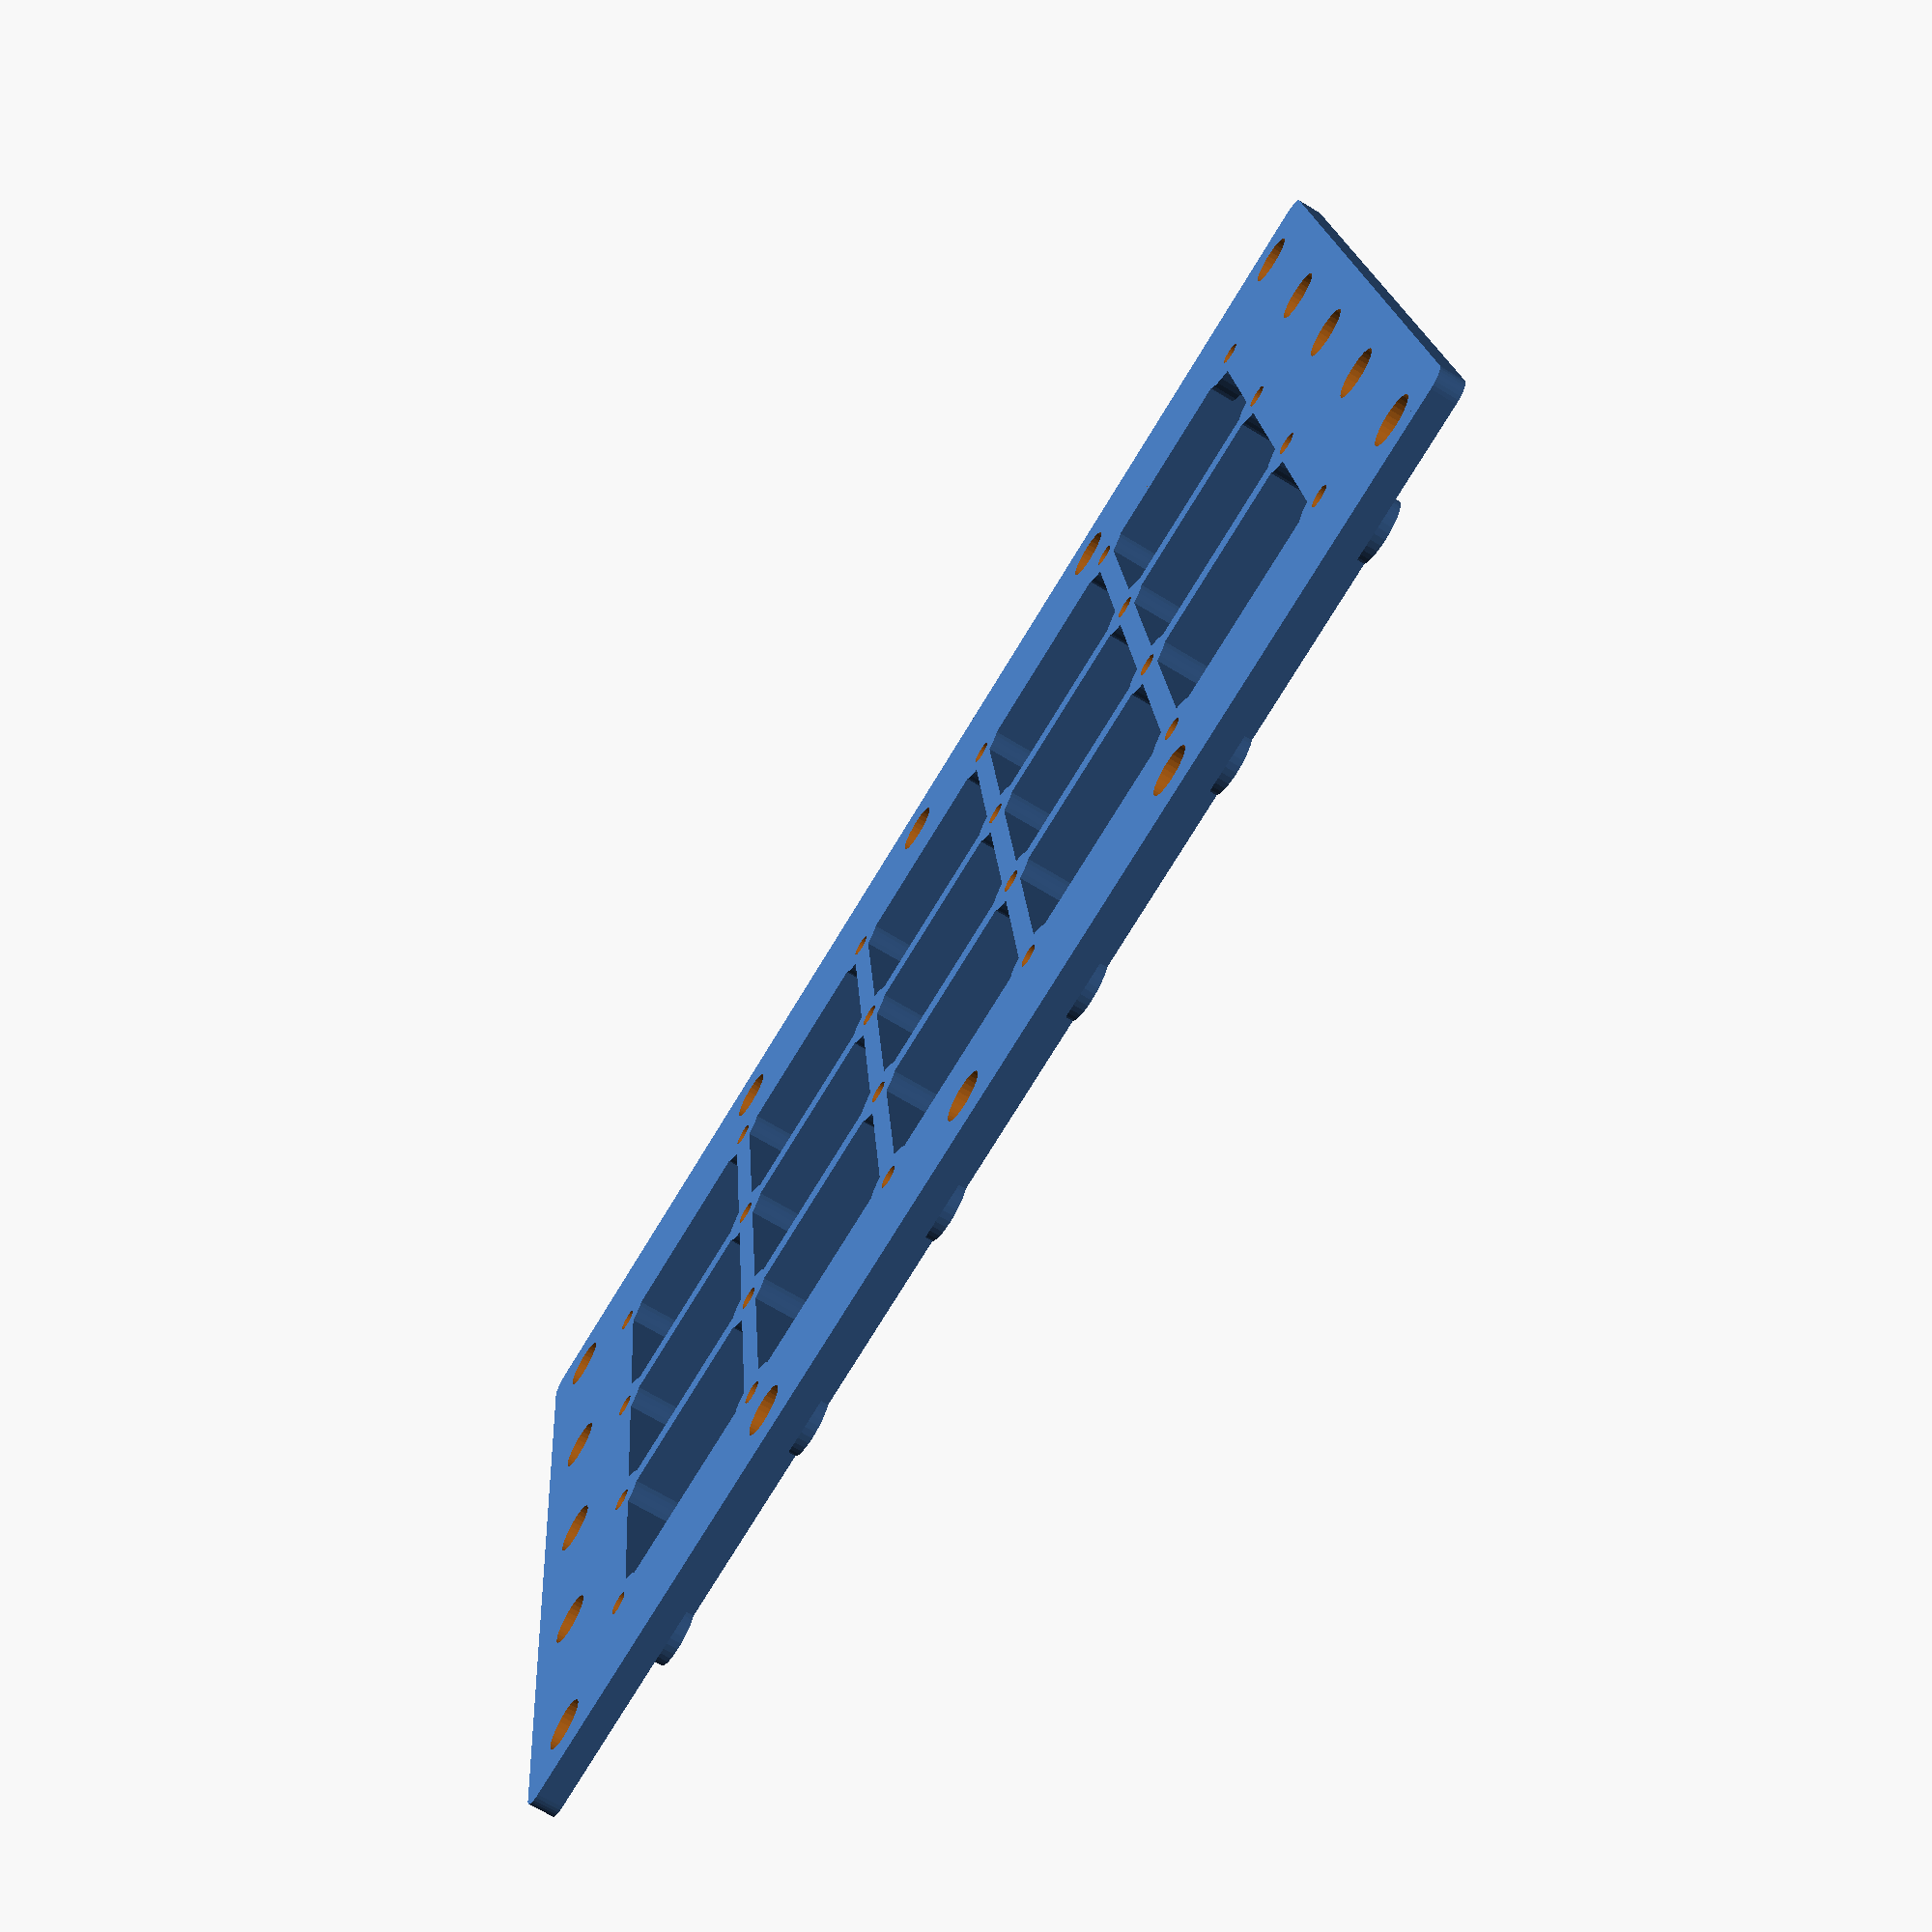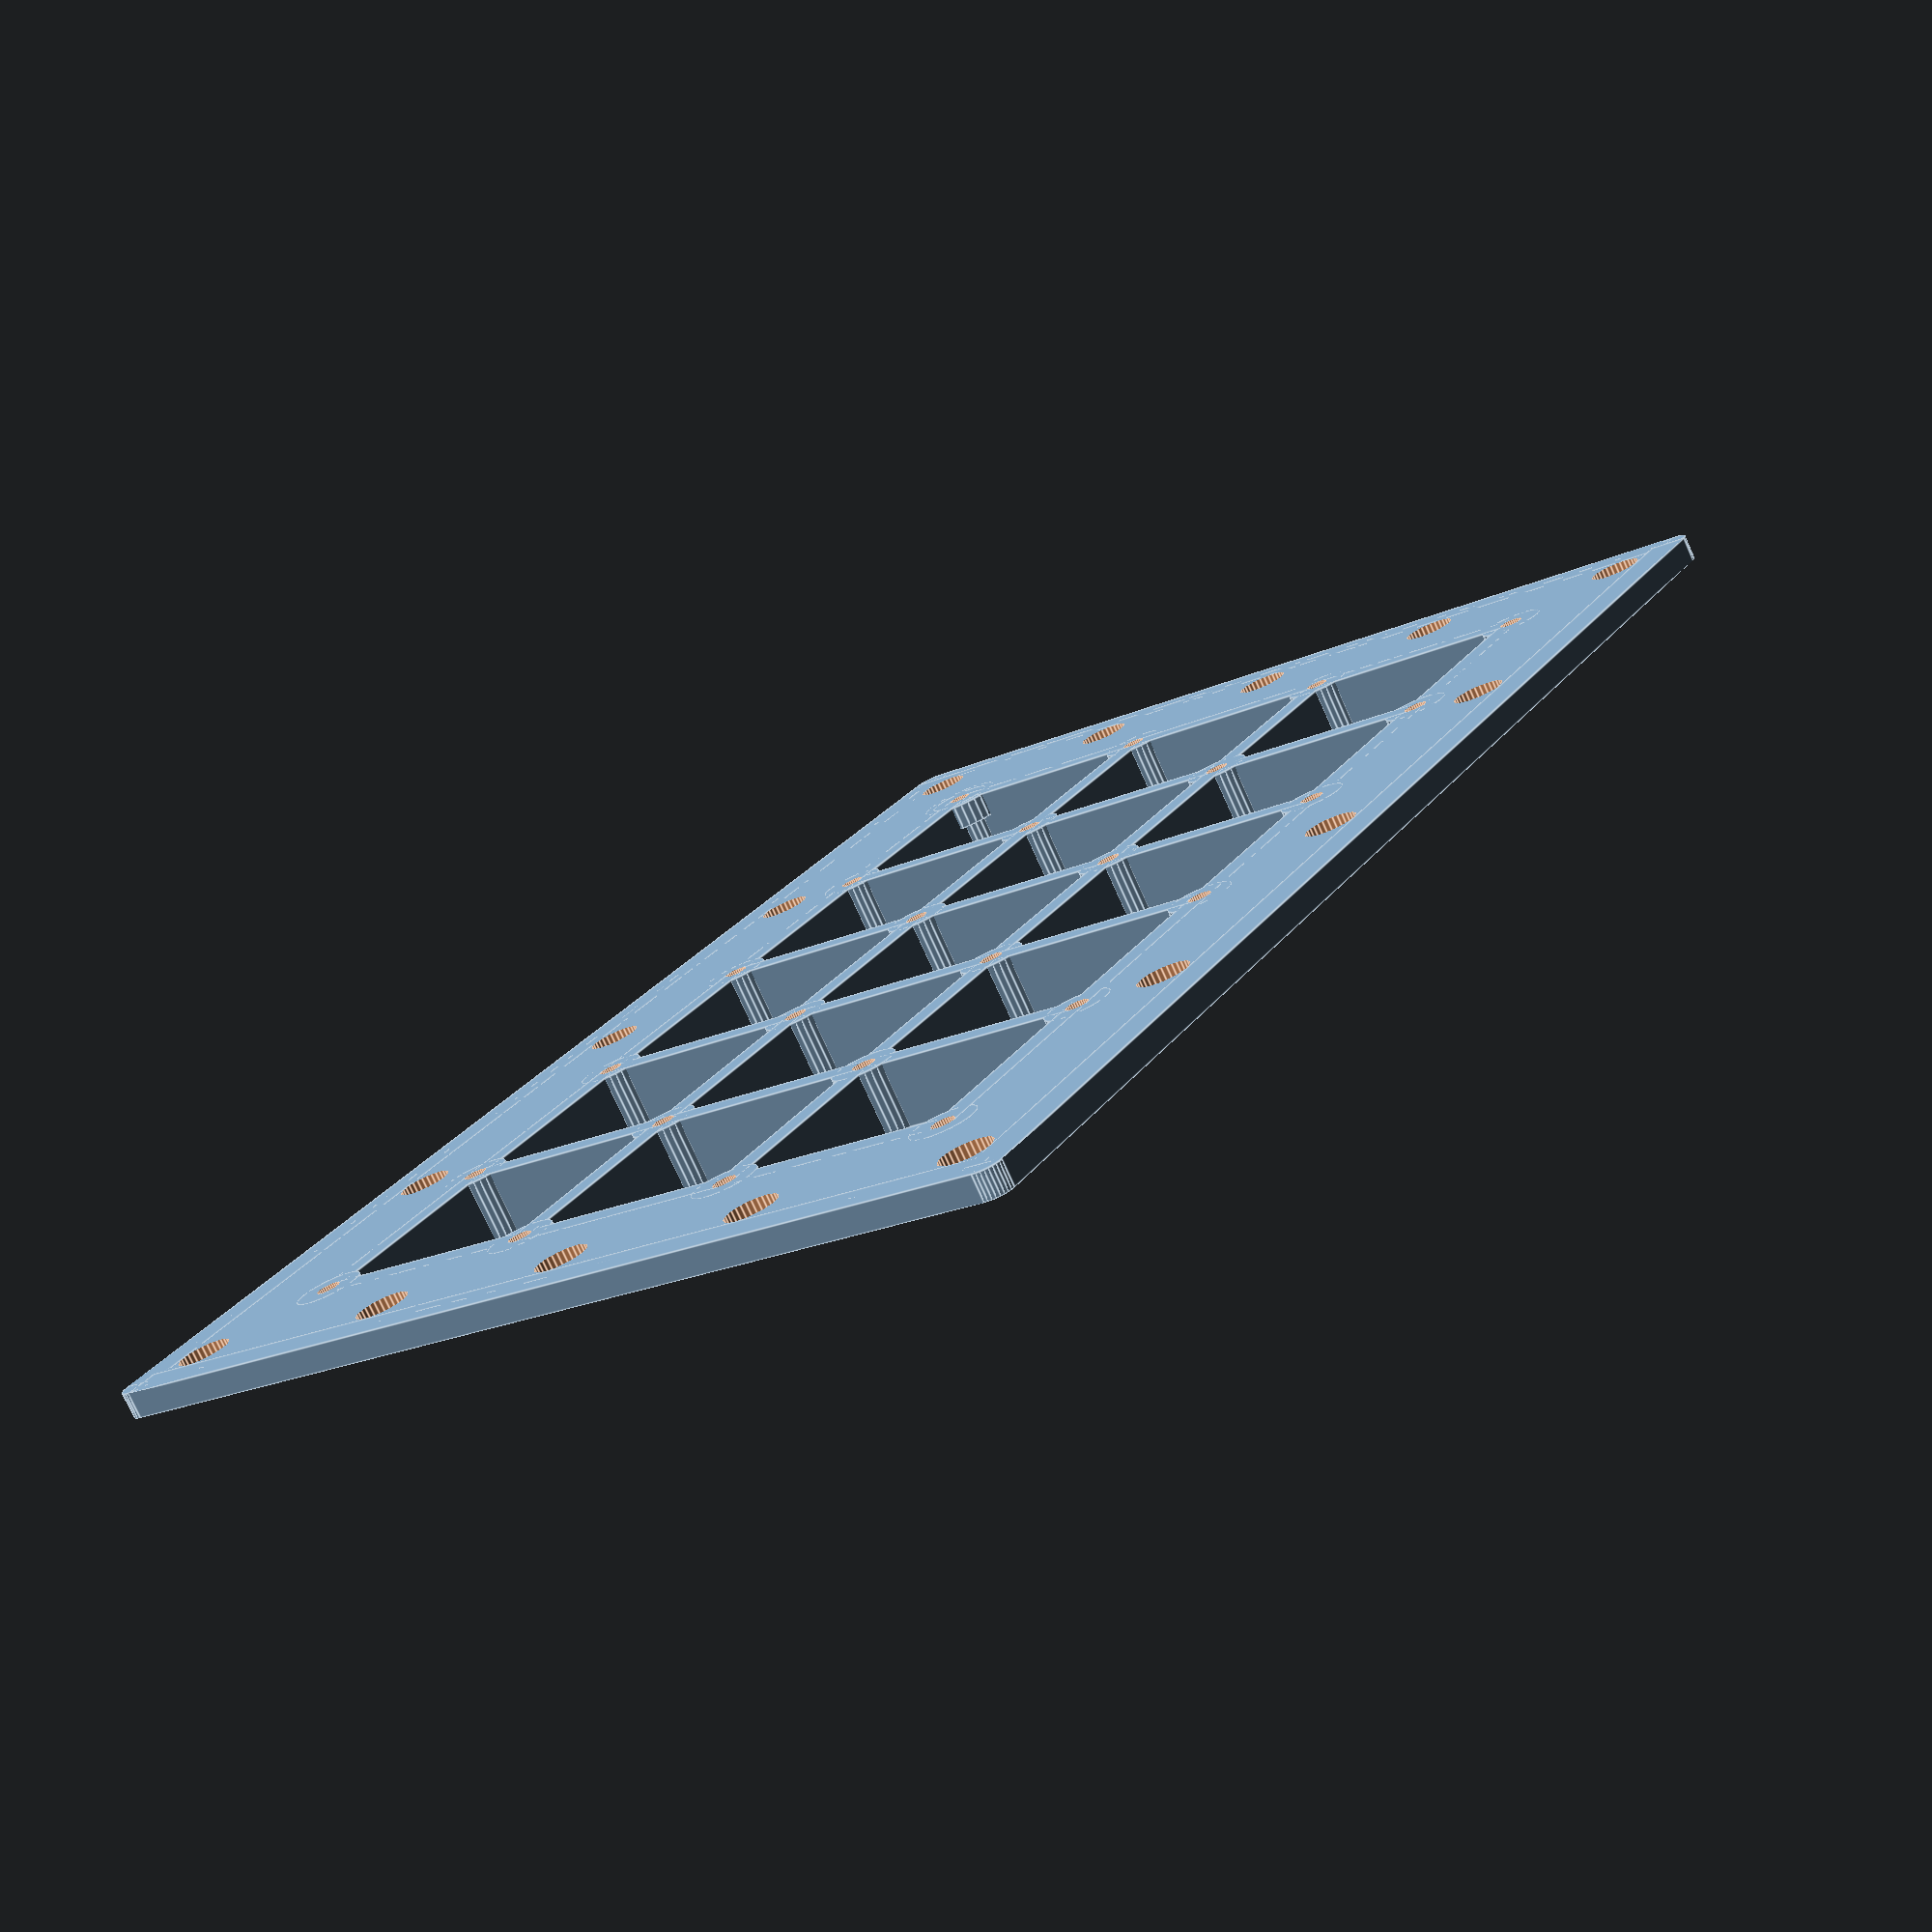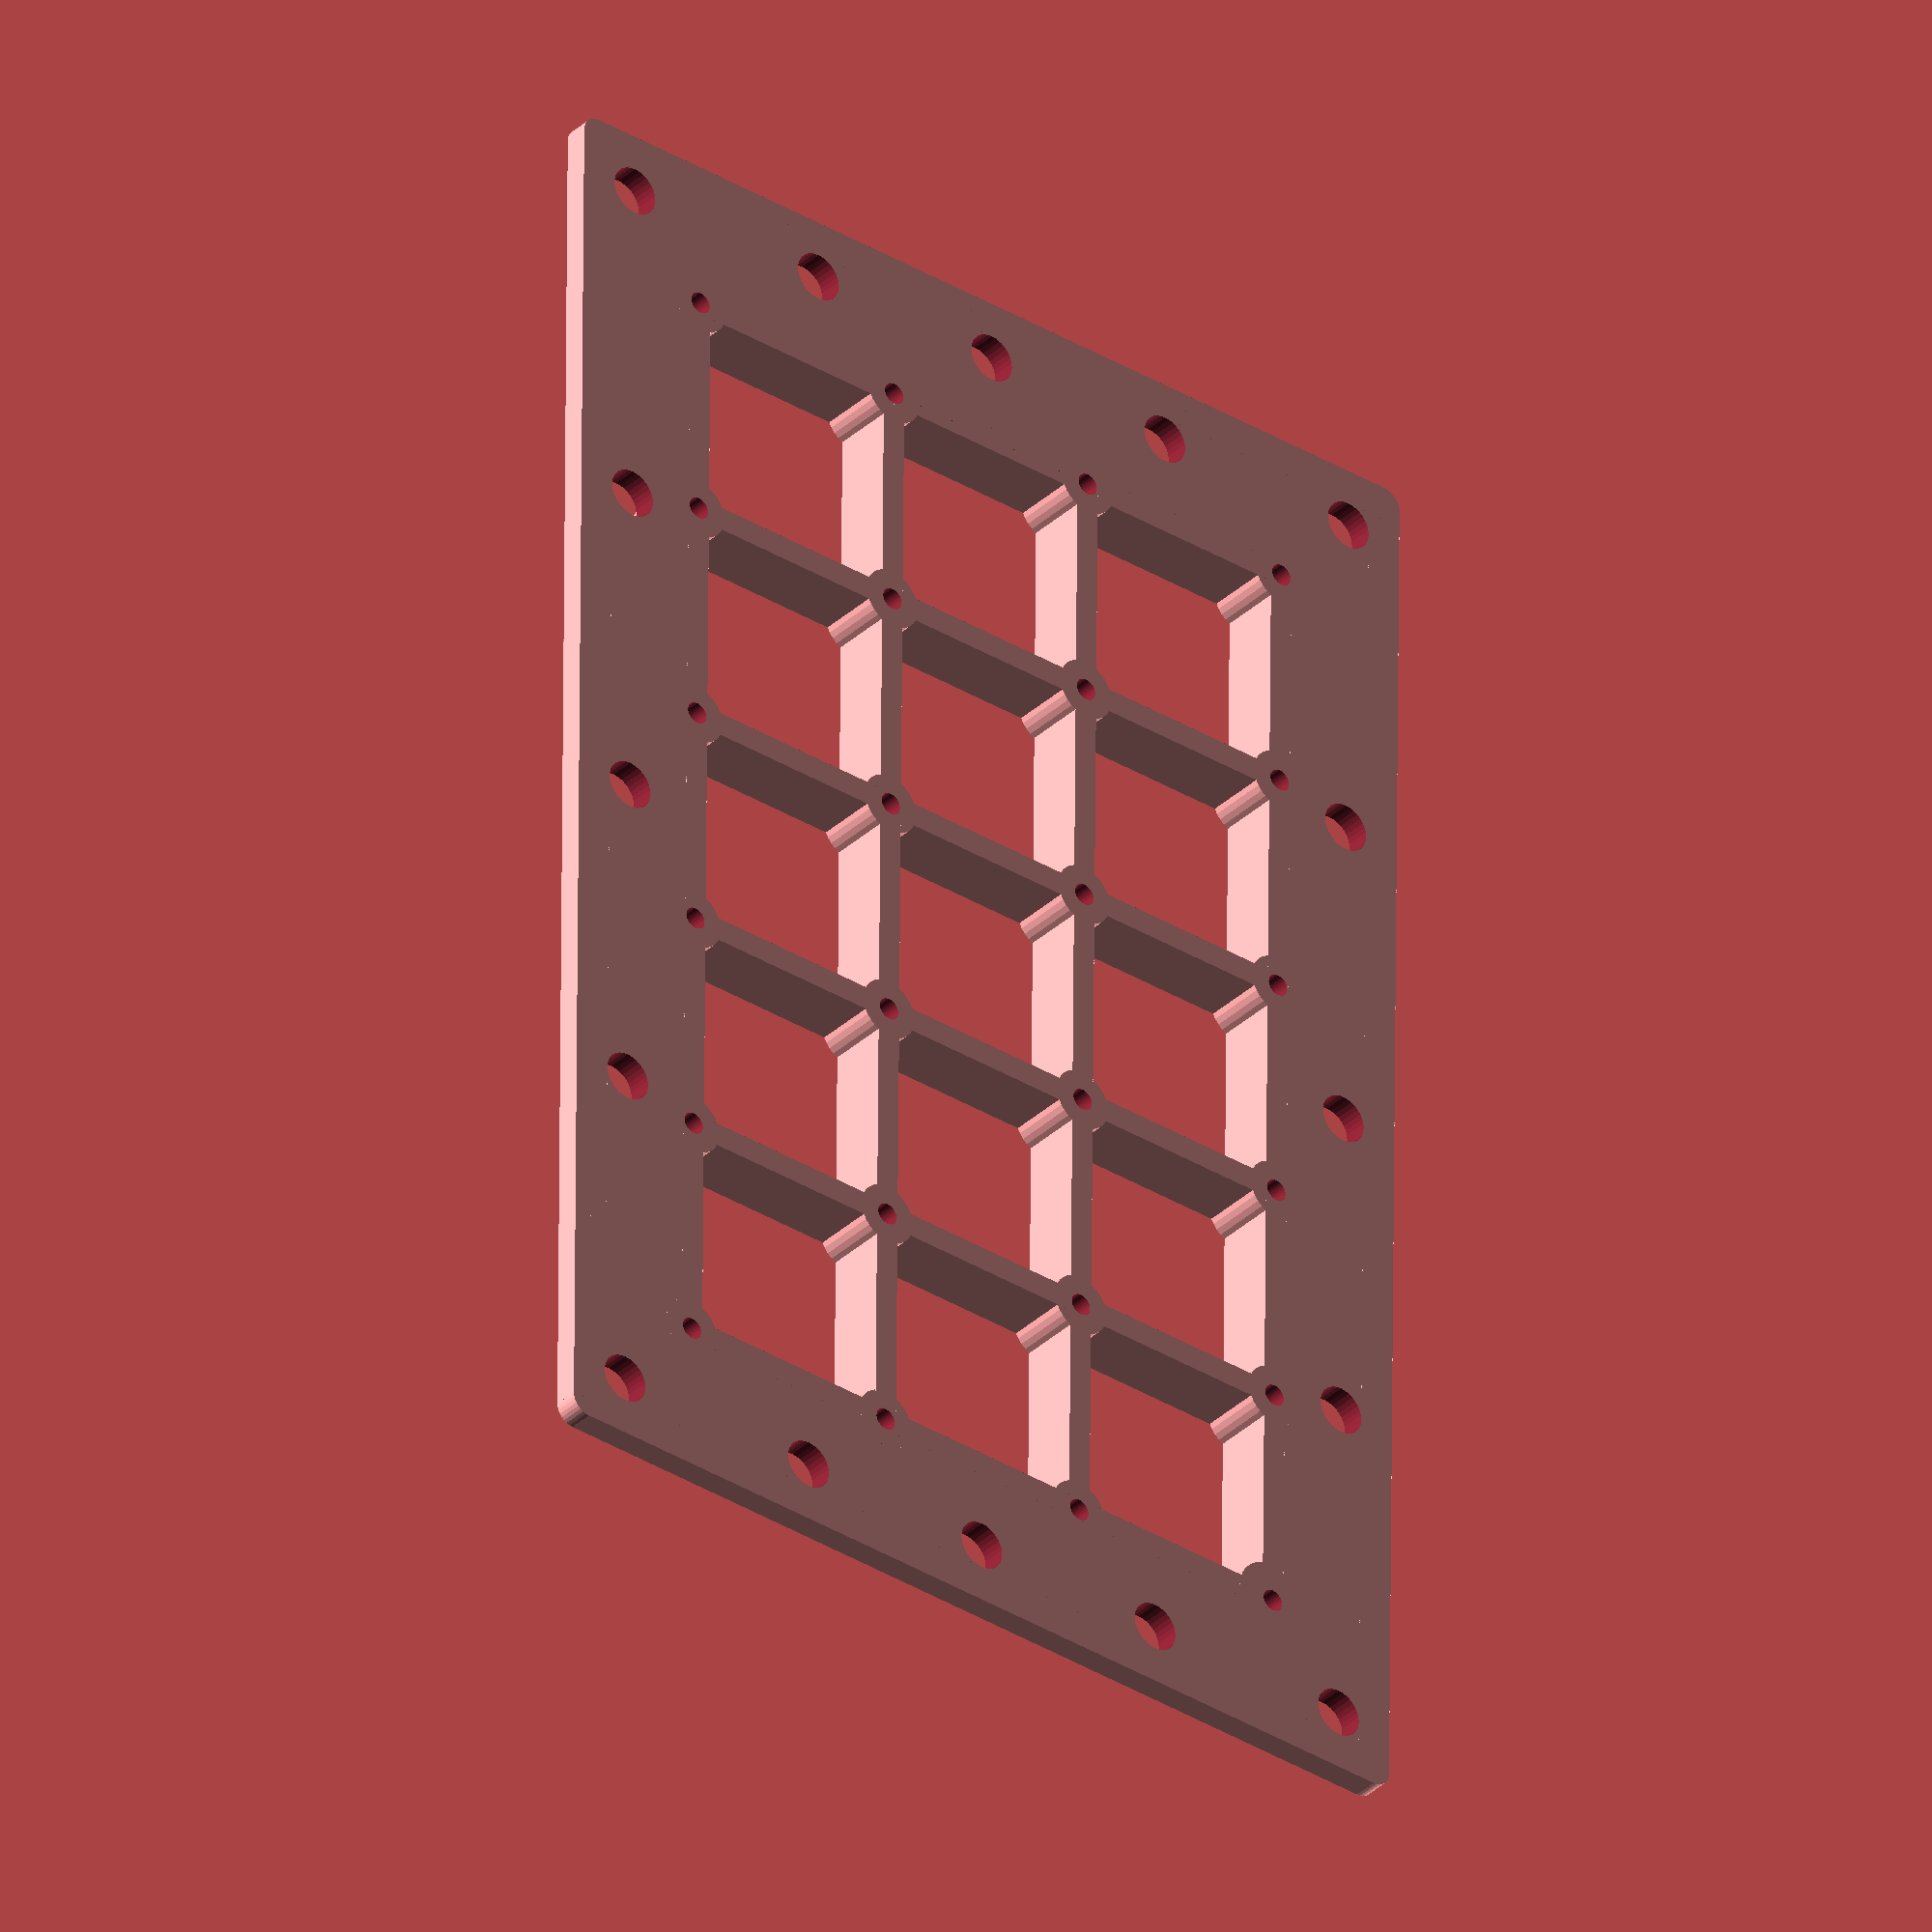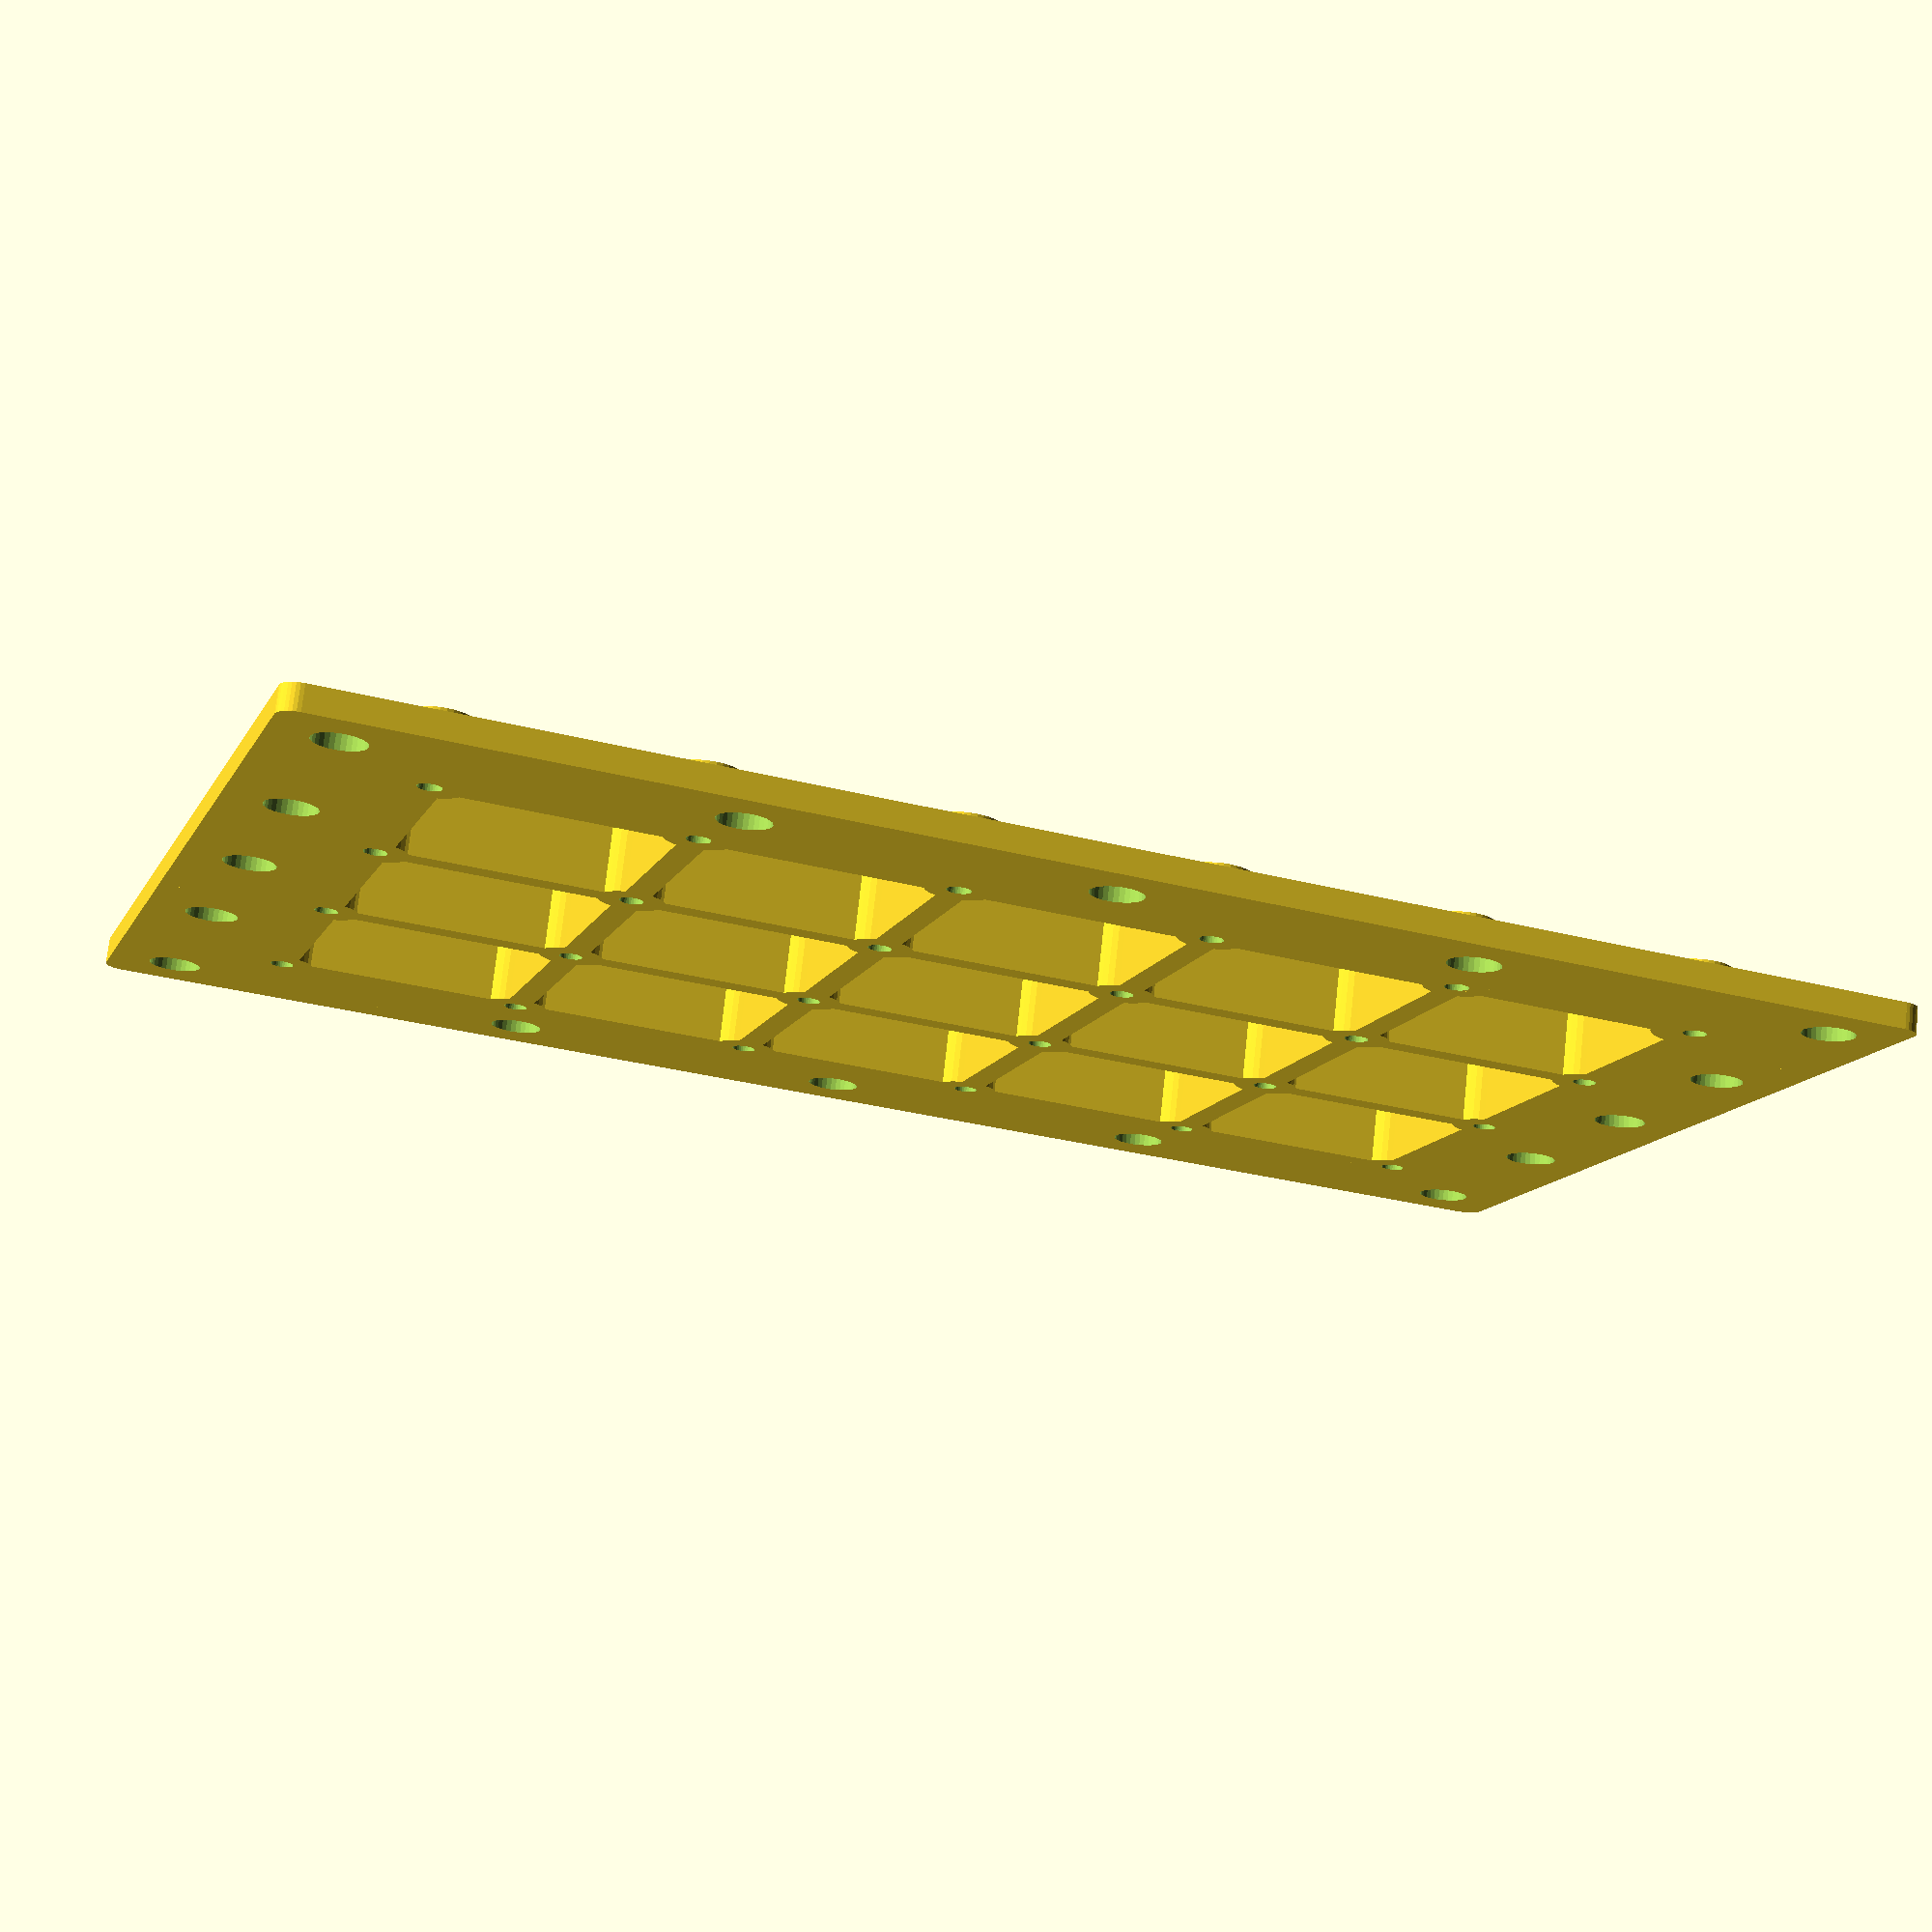
<openscad>
//OpenSCAD-Skript

//Moduldefinition mit Parametern
//---------------------------------------------------------------------
module support (
//Parameter
b=120,      //Breite der Frontplatte
h=80,       //Höhe der Frontplatte
dick=2,     //Auflagedicke des Rahmens
chmfr=3,    //Maß der Kante (muss identisch sein mit Rahmen chmfr)
chmtyp=1,   //Typ der Kante 0:Fase, 1:Rundung (muss identisch sein mit Rahmen chmtyp)
fnn=32,     //Definition Anzahl Facetten der Rundung (muss identisch sein mit Rahmen fnn)
//Bohrungen außen (muss identisch sein mit Bohrungen Rahmen)
x01=-55,y01=-35,d01=4,
x02=-55,y02=+35,d02=4,
x03=+55,y03=+35,d03=4,
x04=+55,y04=-35,d04=4,
x05=-55,y05=0,d05=4,
x06=+55,y06=0,d06=4,
x07=0,y07=-35,d07=4,
x08=0,y08=+35,d08=4,
x09=-55,y09=-17,d09=4,
x10=+55,y10=+-17,d10=4,
x11=-55,y11=+17,d11=4,
x12=+55,y12=+17,d12=4,
x13=-27,y13=+35,d13=4,
x14=-27,y14=-35,d14=4,
x15=+27,y15=+35,d15=4,
x16=+27,y16=-35,d16=4,
//Raster (muss identisch sein mit Rahmen x,y,segment) 
x=5,y=3,segment=19,
//Rasteroffsets (muss identisch sein mit Rahmen x_off,y_off)
x_off=0,y_off=0,
//Eintauchtiefe der Stützstruktur ins Gehäuse
intr=3,
//Rasterbohrungen und Stützgitter
diab=1.8,   //Bohrung für selbstschneidende Schrauben
diamat=5,   //Materialdurchmesser für Schraubenbefestigung
wall=2,     //Wandstärke Verbindungsstreben
//Strebendefinition vertikale Streben
vv25 = [1,1,1,1,1,1,1,1,1,1,1,1,1,1,1,1,1,1,1,1,1,1,1,1,1],
vv24 = [1,1,1,1,1,1,1,1,1,1,1,1,1,1,1,1,1,1,1,1,1,1,1,1,1],
vv23 = [1,1,1,1,1,1,1,1,1,1,1,1,1,1,1,1,1,1,1,1,1,1,1,1,1],
vv22 = [1,1,1,1,1,1,1,1,1,1,1,1,1,1,1,1,1,1,1,1,1,1,1,1,1],
vv21 = [1,1,1,1,1,1,1,1,1,1,1,1,1,1,1,1,1,1,1,1,1,1,1,1,1],
vv20 = [1,1,1,1,1,1,1,1,1,1,1,1,1,1,1,1,1,1,1,1,1,1,1,1,1],
vv19 = [1,1,1,1,1,1,1,1,1,1,1,1,1,1,1,1,1,1,1,1,1,1,1,1,1],
vv18 = [1,1,1,1,1,1,1,1,1,1,1,1,1,1,1,1,1,1,1,1,1,1,1,1,1],
vv17 = [1,1,1,1,1,1,1,1,1,1,1,1,1,1,1,1,1,1,1,1,1,1,1,1,1],
vv16 = [1,1,1,1,1,1,1,1,1,1,1,1,1,1,1,1,1,1,1,1,1,1,1,1,1],
vv15 = [1,1,1,1,1,1,1,1,1,1,1,1,1,1,1,1,1,1,1,1,1,1,1,1,1],
vv14 = [1,1,1,1,1,1,1,1,1,1,1,1,1,1,1,1,1,1,1,1,1,1,1,1,1],
vv13 = [1,1,1,1,1,1,1,1,1,1,1,1,1,1,1,1,1,1,1,1,1,1,1,1,1],
vv12 = [1,1,1,1,1,1,1,1,1,1,1,1,1,1,1,1,1,1,1,1,1,1,1,1,1],
vv11 = [1,1,1,1,1,1,1,1,1,1,1,1,1,1,1,1,1,1,1,1,1,1,1,1,1],
vv10 = [1,1,1,1,1,1,1,1,1,1,1,1,1,1,1,1,1,1,1,1,1,1,1,1,1],
vv09 = [1,1,1,1,1,1,1,1,1,1,1,1,1,1,1,1,1,1,1,1,1,1,1,1,1],
vv08 = [1,1,1,1,1,1,1,1,1,1,1,1,1,1,1,1,1,1,1,1,1,1,1,1,1],
vv07 = [1,1,1,1,1,1,1,1,1,1,1,1,1,1,1,1,1,1,1,1,1,1,1,1,1],
vv06 = [1,1,1,1,1,1,1,1,1,1,1,1,1,1,1,1,1,1,1,1,1,1,1,1,1],
vv05 = [1,1,1,1,1,1,1,1,1,1,1,1,1,1,1,1,1,1,1,1,1,1,1,1,1],
vv04 = [1,1,1,1,1,1,1,1,1,1,1,1,1,1,1,1,1,1,1,1,1,1,1,1,1],
vv03 = [1,1,1,1,1,1,1,1,1,1,1,1,1,1,1,1,1,1,1,1,1,1,1,1,1],
vv02 = [1,1,1,1,1,1,1,1,1,1,1,1,1,1,1,1,1,1,1,1,1,1,1,1,1],
vv01 = [1,1,1,1,1,1,1,1,1,1,1,1,1,1,1,1,1,1,1,1,1,1,1,1,1],
//Strebendefinition horizontale Streben
vh25 = [1,1,1,1,1,1,1,1,1,1,1,1,1,1,1,1,1,1,1,1,1,1,1,1,1],
vh24 = [1,1,1,1,1,1,1,1,1,1,1,1,1,1,1,1,1,1,1,1,1,1,1,1,1],
vh23 = [1,1,1,1,1,1,1,1,1,1,1,1,1,1,1,1,1,1,1,1,1,1,1,1,1],
vh22 = [1,1,1,1,1,1,1,1,1,1,1,1,1,1,1,1,1,1,1,1,1,1,1,1,1],
vh21 = [1,1,1,1,1,1,1,1,1,1,1,1,1,1,1,1,1,1,1,1,1,1,1,1,1],
vh20 = [1,1,1,1,1,1,1,1,1,1,1,1,1,1,1,1,1,1,1,1,1,1,1,1,1],
vh19 = [1,1,1,1,1,1,1,1,1,1,1,1,1,1,1,1,1,1,1,1,1,1,1,1,1],
vh18 = [1,1,1,1,1,1,1,1,1,1,1,1,1,1,1,1,1,1,1,1,1,1,1,1,1],
vh17 = [1,1,1,1,1,1,1,1,1,1,1,1,1,1,1,1,1,1,1,1,1,1,1,1,1],
vh16 = [1,1,1,1,1,1,1,1,1,1,1,1,1,1,1,1,1,1,1,1,1,1,1,1,1],
vh15 = [1,1,1,1,1,1,1,1,1,1,1,1,1,1,1,1,1,1,1,1,1,1,1,1,1],
vh14 = [1,1,1,1,1,1,1,1,1,1,1,1,1,1,1,1,1,1,1,1,1,1,1,1,1],
vh13 = [1,1,1,1,1,1,1,1,1,1,1,1,1,1,1,1,1,1,1,1,1,1,1,1,1],
vh12 = [1,1,1,1,1,1,1,1,1,1,1,1,1,1,1,1,1,1,1,1,1,1,1,1,1],
vh11 = [1,1,1,1,1,1,1,1,1,1,1,1,1,1,1,1,1,1,1,1,1,1,1,1,1],
vh10 = [1,1,1,1,1,1,1,1,1,1,1,1,1,1,1,1,1,1,1,1,1,1,1,1,1],
vh09 = [1,1,1,1,1,1,1,1,1,1,1,1,1,1,1,1,1,1,1,1,1,1,1,1,1],
vh08 = [1,1,1,1,1,1,1,1,1,1,1,1,1,1,1,1,1,1,1,1,1,1,1,1,1],
vh07 = [1,1,1,1,1,1,1,1,1,1,1,1,1,1,1,1,1,1,1,1,1,1,1,1,1],
vh06 = [1,1,1,1,1,1,1,1,1,1,1,1,1,1,1,1,1,1,1,1,1,1,1,1,1],
vh05 = [1,1,1,1,1,1,1,1,1,1,1,1,1,1,1,1,1,1,1,1,1,1,1,1,1],
vh04 = [1,1,1,1,1,1,1,1,1,1,1,1,1,1,1,1,1,1,1,1,1,1,1,1,1],
vh03 = [1,1,1,1,1,1,1,1,1,1,1,1,1,1,1,1,1,1,1,1,1,1,1,1,1],
vh02 = [1,1,1,1,1,1,1,1,1,1,1,1,1,1,1,1,1,1,1,1,1,1,1,1,1],
vh01 = [1,1,1,1,1,1,1,1,1,1,1,1,1,1,1,1,1,1,1,1,1,1,1,1,1],
//Definition Schraubenblöcke
sm25 = [1,1,1,1,1,1,1,1,1,1,1,1,1,1,1,1,1,1,1,1,1,1,1,1,1],
sm24 = [1,1,1,1,1,1,1,1,1,1,1,1,1,1,1,1,1,1,1,1,1,1,1,1,1],
sm23 = [1,1,1,1,1,1,1,1,1,1,1,1,1,1,1,1,1,1,1,1,1,1,1,1,1],
sm22 = [1,1,1,1,1,1,1,1,1,1,1,1,1,1,1,1,1,1,1,1,1,1,1,1,1],
sm21 = [1,1,1,1,1,1,1,1,1,1,1,1,1,1,1,1,1,1,1,1,1,1,1,1,1],
sm20 = [1,1,1,1,1,1,1,1,1,1,1,1,1,1,1,1,1,1,1,1,1,1,1,1,1],
sm19 = [1,1,1,1,1,1,1,1,1,1,1,1,1,1,1,1,1,1,1,1,1,1,1,1,1],
sm18 = [1,1,1,1,1,1,1,1,1,1,1,1,1,1,1,1,1,1,1,1,1,1,1,1,1],
sm17 = [1,1,1,1,1,1,1,1,1,1,1,1,1,1,1,1,1,1,1,1,1,1,1,1,1],
sm16 = [1,1,1,1,1,1,1,1,1,1,1,1,1,1,1,1,1,1,1,1,1,1,1,1,1],
sm15 = [1,1,1,1,1,1,1,1,1,1,1,1,1,1,1,1,1,1,1,1,1,1,1,1,1],
sm14 = [1,1,1,1,1,1,1,1,1,1,1,1,1,1,1,1,1,1,1,1,1,1,1,1,1],
sm13 = [1,1,1,1,1,1,1,1,1,1,1,1,1,1,1,1,1,1,1,1,1,1,1,1,1],
sm12 = [1,1,1,1,1,1,1,1,1,1,1,1,1,1,1,1,1,1,1,1,1,1,1,1,1],
sm11 = [1,1,1,1,1,1,1,1,1,1,1,1,1,1,1,1,1,1,1,1,1,1,1,1,1],
sm10 = [1,1,1,1,1,1,1,1,1,1,1,1,1,1,1,1,1,1,1,1,1,1,1,1,1],
sm09 = [1,1,1,1,1,1,1,1,1,1,1,1,1,1,1,1,1,1,1,1,1,1,1,1,1],
sm08 = [1,1,1,1,1,1,1,1,1,1,1,1,1,1,1,1,1,1,1,1,1,1,1,1,1],
sm07 = [1,1,1,1,1,1,1,1,1,1,1,1,1,1,1,1,1,1,1,1,1,1,1,1,1],
sm06 = [1,1,1,1,1,1,1,1,1,1,1,1,1,1,1,1,1,1,1,1,1,1,1,1,1],
sm05 = [1,1,1,1,1,1,1,1,1,1,1,1,1,1,1,1,1,1,1,1,1,1,1,1,1],
sm04 = [1,1,1,1,1,1,1,1,1,1,1,1,1,1,1,1,1,1,1,1,1,1,1,1,1],
sm03 = [1,1,1,1,1,1,1,1,1,1,1,1,1,1,1,1,1,1,1,1,1,1,1,1,1],
sm02 = [1,1,1,1,1,1,1,1,1,1,1,1,1,1,1,1,1,1,1,1,1,1,1,1,1],
sm01 = [1,1,1,1,1,1,1,1,1,1,1,1,1,1,1,1,1,1,1,1,1,1,1,1,1]
)
//Beginn Modul
{
difference(){   //difference 1
union(){        //union 1
difference(){   //difference 2
union(){        //union 2
    //alles, was vor der nächsten geschweiften Klammer steht, wird zusammengefügt (union 2)
//Body
translate([-b/2+chmfr/2, -h/2+chmfr/2, 0]) cube([b-chmfr,h-chmfr,dick]);
//Umrandung
translate([-b/2+chmfr/2, -h/2+chmfr/2, 0]) cylinder(d=chmfr, h=dick, $fn=fnn);
translate([-b/2+chmfr/2, +h/2-chmfr/2, 0]) cylinder(d=chmfr, h=dick, $fn=fnn);
translate([+b/2-chmfr/2, -h/2+chmfr/2, 0]) cylinder(d=chmfr, h=dick, $fn=fnn);
translate([+b/2-chmfr/2, +h/2-chmfr/2, 0]) cylinder(d=chmfr, h=dick, $fn=fnn);
translate([-b/2+chmfr/2, -h/2, 0]) cube([b-chmfr,chmfr,dick]);
translate([-b/2+chmfr/2, +h/2-chmfr, 0]) cube([b-chmfr,chmfr,dick]);
translate([-b/2, -h/2+chmfr/2, 0]) cube([chmfr,h-chmfr,dick]);
translate([+b/2-chmfr, -h/2+chmfr/2, 0]) cube([chmfr,h-chmfr,dick]);

}               //union 2 end
    //alles, was vor der nächsten geschweiften Klammer steht, wird davon abgezogen (difference 2)
//Anfasung
if (chmtyp==0)
{
translate([-b/2, -h/2, dick/2-0.1]) rotate([0,0,45]) cube([chmfr,chmfr,2*dick],center=true);
translate([-b/2, +h/2, dick/2-0.1]) rotate([0,0,45]) cube([chmfr,chmfr,2*dick],center=true);
translate([+b/2, -h/2, dick/2-0.1]) rotate([0,0,45]) cube([chmfr,chmfr,2*dick],center=true);
translate([+b/2, +h/2, dick/2-0.1]) rotate([0,0,45]) cube([chmfr,chmfr,2*dick],center=true);
}
//Bohrungen
translate([x01,y01,-0.1]) cylinder(d=d01, h=2*dick, $fn=fnn);
translate([x02,y02,-0.1]) cylinder(d=d02, h=2*dick, $fn=fnn);
translate([x03,y03,-0.1]) cylinder(d=d03, h=2*dick, $fn=fnn);
translate([x04,y04,-0.1]) cylinder(d=d04, h=2*dick, $fn=fnn);
translate([x05,y05,-0.1]) cylinder(d=d05, h=2*dick, $fn=fnn);
translate([x06,y06,-0.1]) cylinder(d=d06, h=2*dick, $fn=fnn);
translate([x07,y07,-0.1]) cylinder(d=d07, h=2*dick, $fn=fnn);
translate([x08,y08,-0.1]) cylinder(d=d08, h=2*dick, $fn=fnn);
translate([x09,y09,-0.1]) cylinder(d=d09, h=2*dick, $fn=fnn);
translate([x10,y10,-0.1]) cylinder(d=d10, h=2*dick, $fn=fnn);
translate([x11,y11,-0.1]) cylinder(d=d11, h=2*dick, $fn=fnn);
translate([x12,y12,-0.1]) cylinder(d=d12, h=2*dick, $fn=fnn);
translate([x13,y13,-0.1]) cylinder(d=d13, h=2*dick, $fn=fnn);
translate([x14,y14,-0.1]) cylinder(d=d14, h=2*dick, $fn=fnn);
translate([x15,y15,-0.1]) cylinder(d=d15, h=2*dick, $fn=fnn);
translate([x16,y16,-0.1]) cylinder(d=d16, h=2*dick, $fn=fnn);
//Rasterausschnitt
translate([-(x*segment)/2+x_off, -(y*segment)/2+y_off, -0.1]) cube([x*segment,y*segment,2*dick]);
}  //difference 2 end
    //alles, was vor der nächsten geschweiften Klammer steht, wird dazu hinzugefügt (union 1)
//Markierung Ursprung
translate([-(x*segment)/2+x_off,-(y*segment)/2+y_off,0]) rotate([0,0,45]) cylinder(d=1.3*diamat,h=dick, $fn=fnn);
//Schraubenzylinder
for (i = [0:x]) {
for (k = [0:y]) {
translate([-(x*segment)/2+i*segment+x_off,-(y*segment)/2+k*segment+y_off,-intr]) cylinder(d=diamat, h=dick+intr, $fn=fnn);}}
//Stützgitter horizontal
for (i = [0:x-1]) {
for (k = [0:y]) {
translate([-(x*segment)/2+i*segment+x_off,-(y*segment)/2+k*segment-wall/2+y_off,-intr]) cube([segment,wall,dick+intr]);}}
//Stützgitter vertikal
for (i = [0:x]) {
for (k = [0:y-1]) {
translate([-(x*segment)/2+i*segment-wall/2+x_off,-(y*segment)/2+k*segment+y_off,-intr]) cube([wall,segment,dick+intr]);}}
}               //union 1 end
    //alles, was vor der nächsten geschweiften Klammer steht, wird davon wieder abgezogen (difference 1)
//Schraubenlöcher
for (i = [0:x]) {
for (k = [0:y]) {
translate([-(x*segment)/2+i*segment+x_off,-(y*segment)/2+k*segment+y_off,-intr-0.1]) cylinder(d=diab, h=2*dick+intr, $fn=fnn);}}

//Streben-Ausschnitte
//vertikale Streben
vv=[vv01,vv02,vv03,vv04,vv05,vv06,vv07,vv08,vv09,vv10,vv11,vv12,vv13,vv14,vv15,vv16,vv17,vv18,vv19,vv20,vv21,vv22,vv23,vv24,vv25];
for (i=[0:x-1]) {
for (k=[0:y-1]) {   
if (vv[k][i-1]==0) {
translate([-(x*segment)/2+i*segment-wall+x_off,-(y*segment)/2+diamat/2+k*segment+y_off,-dick-intr]) cube([2*wall,segment-diamat,2*(dick+intr)]); }
}}
//horizontale Streben
vh=[vh01,vh02,vh03,vh04,vh05,vh06,vh07,vh08,vh09,vh10,vh11,vh12,vh13,vh14,vh15,vh16,vh17,vh18,vh19,vh20,vh21,vh22,vh23,vh24,vh25];
for (i=[0:x-1]) {
for (k=[0:y-1]) {   
if (vh[k-1][i]==0) {
translate([-(x*segment)/2+i*segment+diamat/2+x_off,-(y*segment)/2+k*segment-wall+y_off,-dick-intr]) cube([segment-diamat,2*wall,2*(dick+intr)]); }
}}
//Schraubenblöcke
sm=[sm01,sm02,sm03,sm04,sm05,sm06,sm07,sm08,sm09,sm10,sm11,sm12,sm13,sm14,sm15,sm16,sm17,sm18,sm19,sm20,sm21,sm22,sm23,sm24,sm25];
for (i=[0:x-1]) {
for (k=[0:y-1]) {   
if (sm[k-1][i-1]==0) {
translate([-(x*segment)/2+i*segment+x_off,-(y*segment)/2+k*segment+y_off,-intr-0.1]) cylinder(d=1.1*diamat, h=2*(dick+intr), $fn=fnn); }
}}
}               //difference 1 end

}  //module end

//Hier werden Instanzen des Moduls aufgerufen
//rotate([0,180,0])  //auskommentieren für seitenrichtige Anzeige
translate([0,0,-2]) support(); //in z-Richtung um -dick verschieben


</openscad>
<views>
elev=67.9 azim=174.0 roll=58.5 proj=p view=solid
elev=77.3 azim=121.5 roll=24.3 proj=p view=edges
elev=34.4 azim=270.5 roll=320.9 proj=o view=wireframe
elev=284.8 azim=198.0 roll=6.3 proj=p view=solid
</views>
